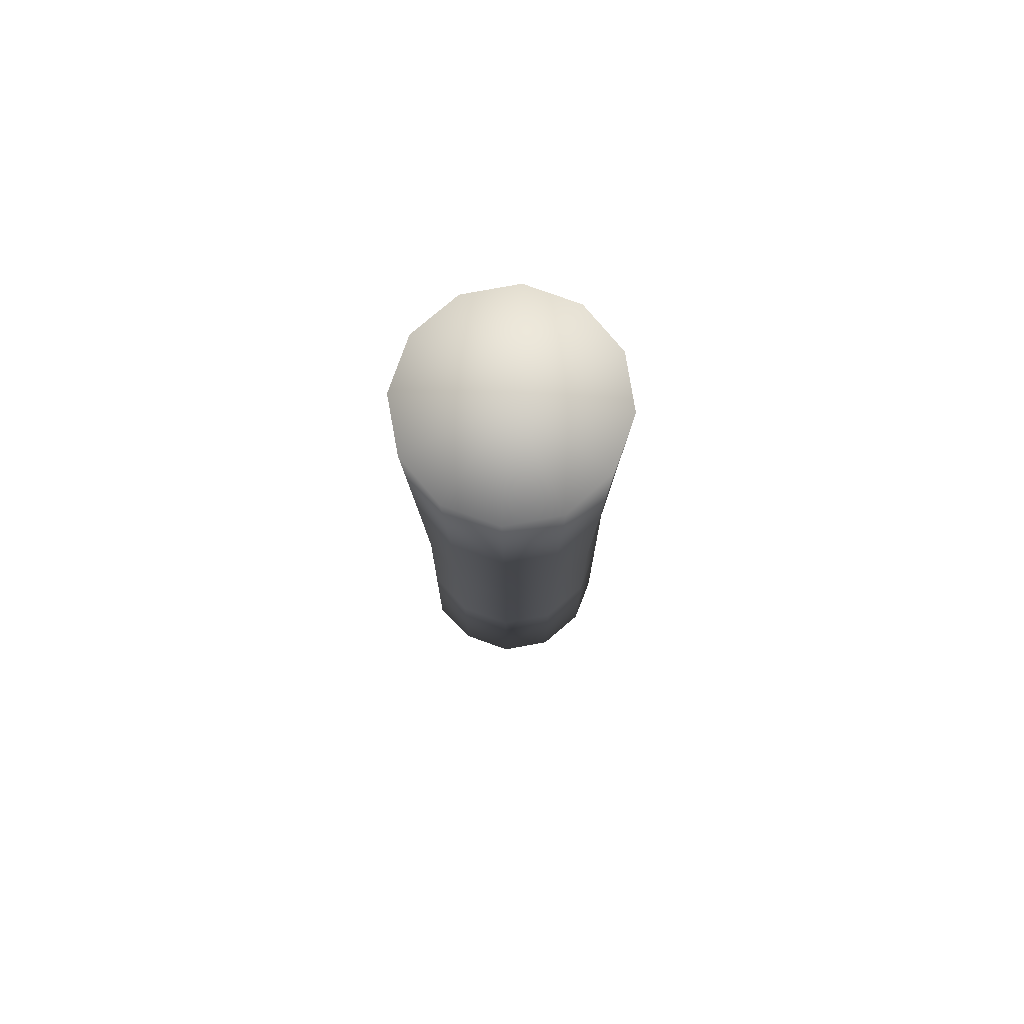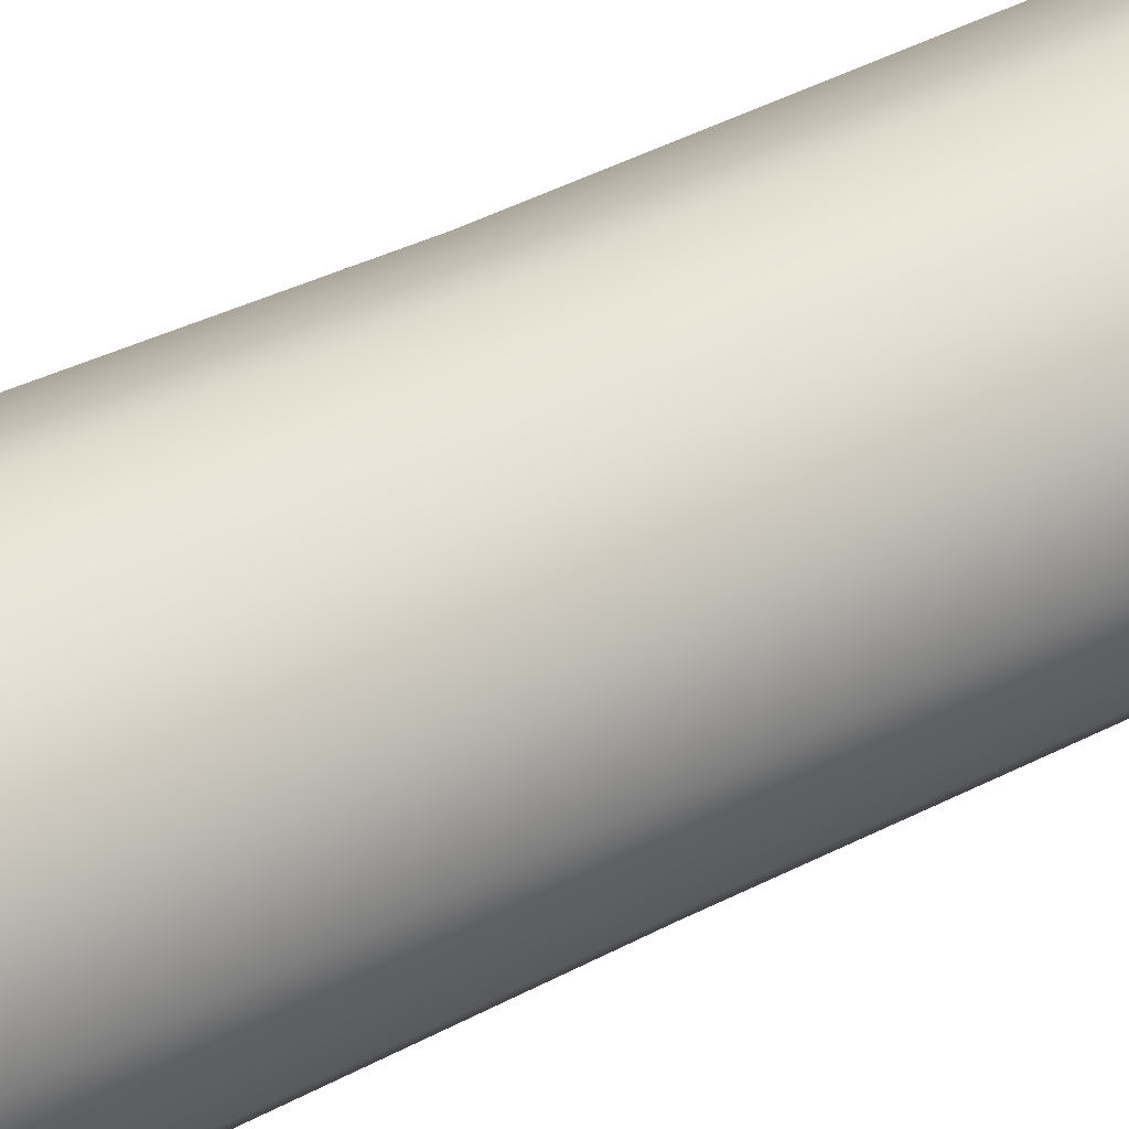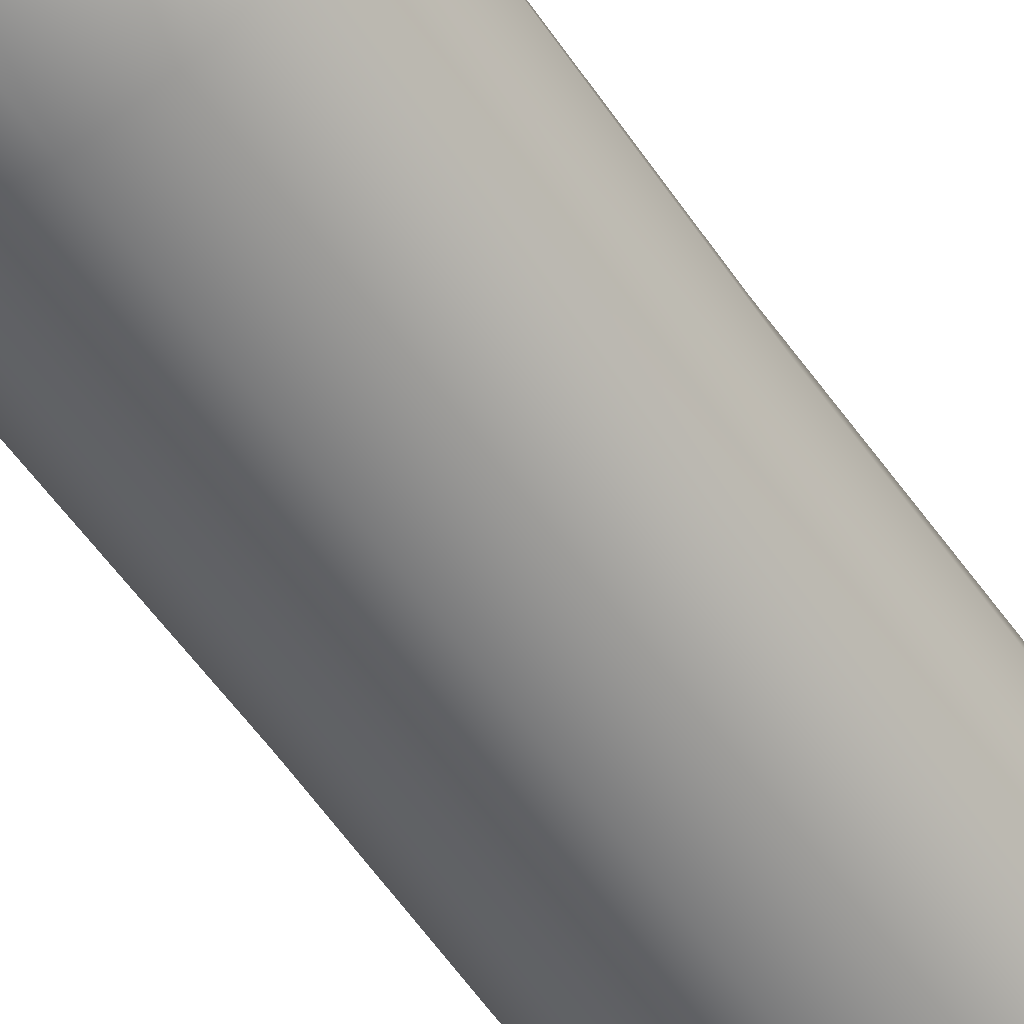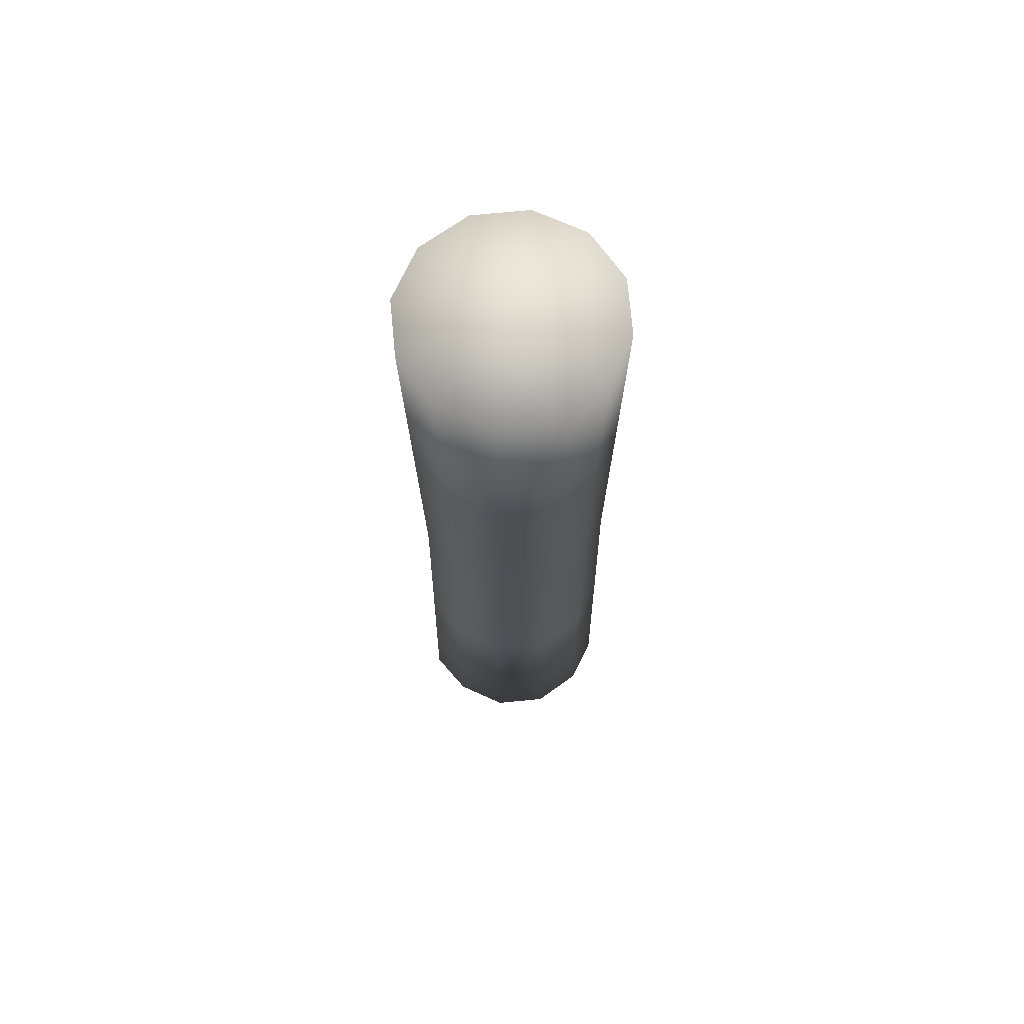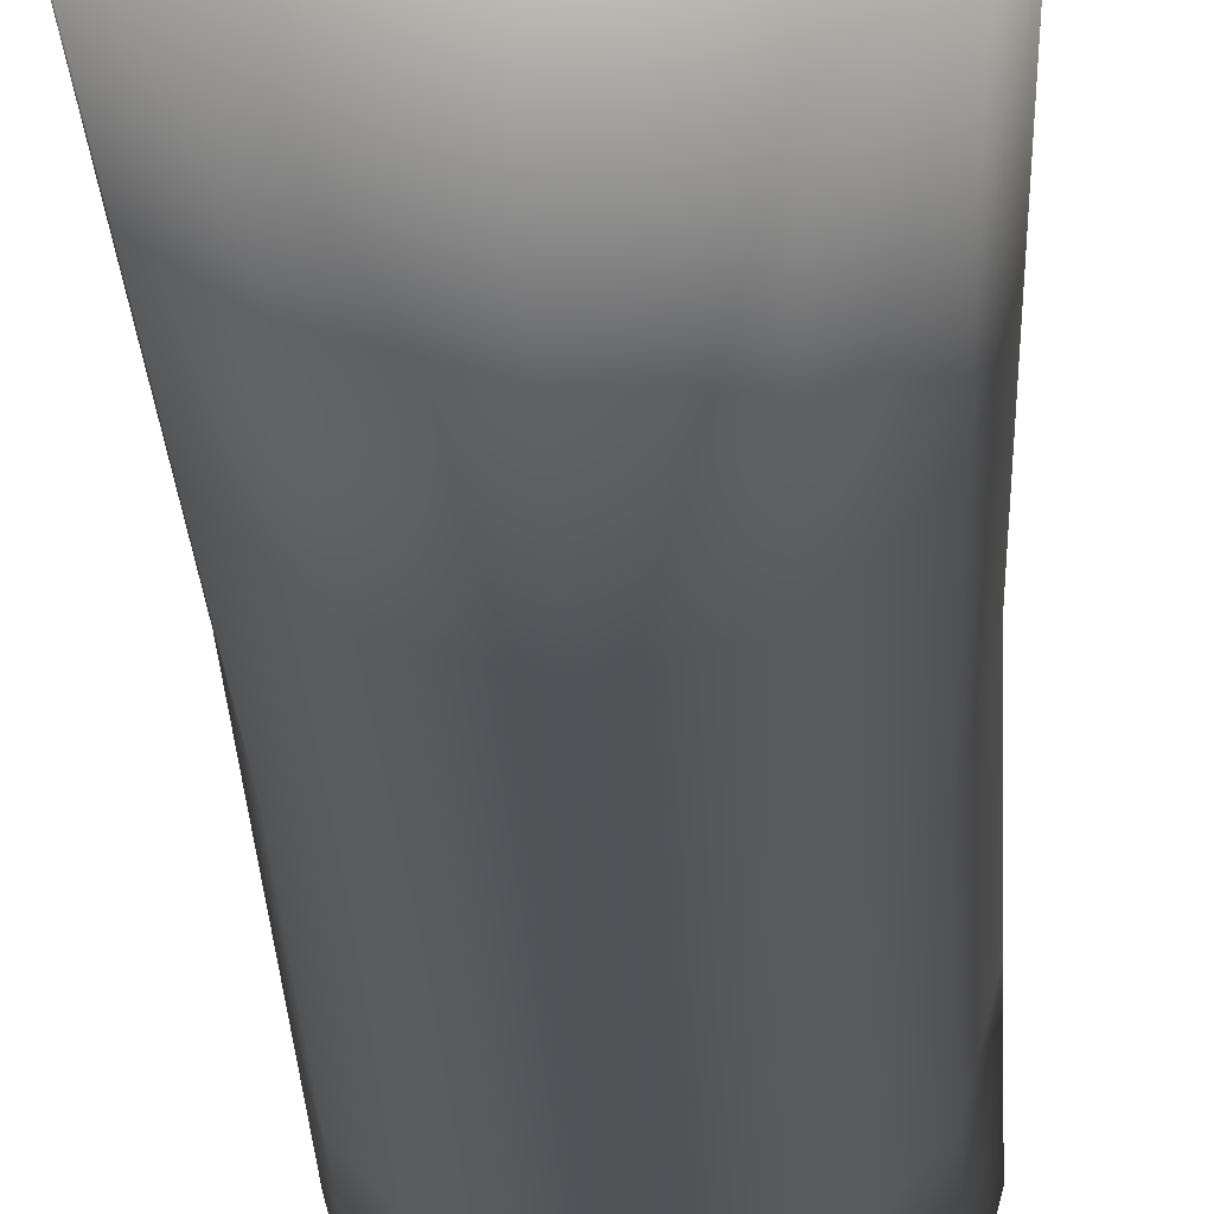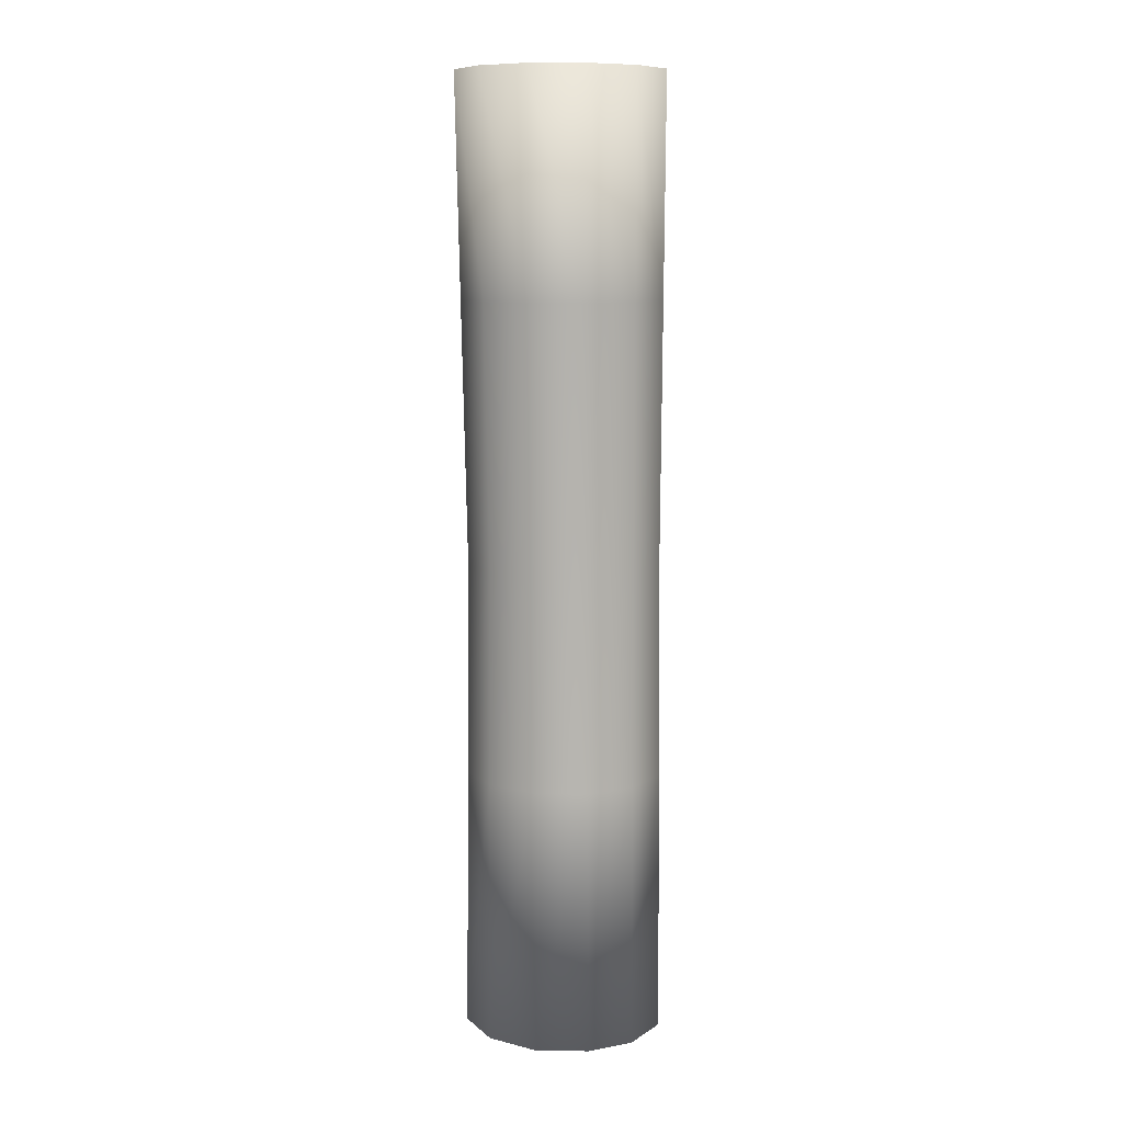
<metadata>
{"format":"obj","ext":"obj","renderer":"f3d","projection":"perspective","resolution":1024,"background":"white","views":[{"elev":79.1,"azim":-175.3,"up":"+Z"},{"elev":32.7,"azim":52.1,"up":"+Y"},{"elev":-57.9,"azim":-145.5,"up":"+Y"},{"elev":69.9,"azim":-170.7,"up":"+Z"},{"elev":-21.8,"azim":-177.9,"up":"+Y"},{"elev":9.9,"azim":-132.3,"up":"+Z"}]}
</metadata>
<code>
g Group13997
v -0.08335 0.02233 -0.3098
v -0.08889 0.02035 0.5025
v -0 -0.003472 0.5025
v -0 0 -0.3098
v 0.08889 0.02035 0.5025
v 0.08335 0.02233 -0.3098
v 0.154 0.08542 0.5025
v 0.1444 0.08335 -0.3098
v 0.1778 0.1743 0.5025
v 0.1667 0.1667 -0.3098
v 0.154 0.2632 0.5025
v 0.1444 0.2501 -0.3098
v 0.08889 0.3283 0.5025
v 0.08337 0.3111 -0.3098
v -0 0.3521 0.5025
v -0 0.3335 -0.3098
v -0.08835 0.328 0.5025
v -0.08337 0.3111 -0.3098
v -0.1515 0.262 0.5025
v -0.1444 0.2501 -0.3098
v -0.1759 0.1734 0.5025
v -0.1667 0.1667 -0.3098
v -0.1539 0.0854 0.5025
v -0.1444 0.08335 -0.3098
v -0.08889 0.02035 -1.122
v -0 -0.003472 -1.122
v 0.08889 0.02035 -1.122
v 0.154 0.08542 -1.122
v 0.1778 0.1743 -1.122
v 0.154 0.2632 -1.122
v 0.08889 0.3171 -1.122
v -0 0.3409 -1.122
v -0.08889 0.3171 -1.122
v -0.154 0.252 -1.122
v -0.1778 0.1743 -1.122
v -0.154 0.08542 -1.122
v -0 0.1706 -1.122
v 0.000417 0.1741 0.5025
v 0.000417 0.1741 0.5025
v -0 -0.001548 -0.672
v -0.08582 0.02145 -0.672
v 0.08582 0.02145 -0.672
v 0.1487 0.08427 -0.672
v 0.1717 0.1701 -0.672
v 0.1487 0.2559 -0.672
v 0.08584 0.3138 -0.672
v -0 0.3368 -0.672
v -0.08584 0.3138 -0.672
v -0.1487 0.251 -0.672
v -0.1717 0.1701 -0.672
v -0.1487 0.08427 -0.672
v -0.08637 0.02125 0.1325
v -0 -0.001891 0.1325
v 0.08637 0.02125 0.1325
v 0.1496 0.08448 0.1325
v 0.1727 0.1709 0.1325
v 0.1496 0.2572 0.1325
v 0.08638 0.3205 0.1325
v -0 0.3436 0.1325
v -0.08609 0.3203 0.1325
v -0.1483 0.2566 0.1325
v -0.1717 0.1703 0.1325
v -0.1496 0.08446 0.1325
f 2 52 53 3
f 3 53 54 5
f 5 54 55 7
f 7 55 56 9
f 9 56 57 11
f 11 57 58 13
f 13 58 59 15
f 15 59 60 17
f 17 60 61 19
f 19 61 62 21
f 21 62 63 23
f 1 52 63 24
f 25 26 40 41
f 26 27 42 40
f 27 28 43 42
f 28 29 44 43
f 29 30 45 44
f 30 31 46 45
f 31 32 47 46
f 32 33 48 47
f 33 34 49 48
f 34 35 50 49
f 35 36 51 50
f 1 24 51 41
f 41 40 4 1
f 40 42 6 4
f 42 43 8 6
f 43 44 10 8
f 44 45 12 10
f 45 46 14 12
f 46 47 16 14
f 47 48 18 16
f 48 49 20 18
f 49 50 22 20
f 50 51 24 22
f 41 51 36 25
f 52 1 4 53
f 53 4 6 54
f 54 6 8 55
f 55 8 10 56
f 56 10 12 57
f 57 12 14 58
f 58 14 16 59
f 59 16 18 60
f 60 18 20 61
f 61 20 22 62
f 62 22 24 63
f 52 2 23 63
g Group48022
f 36 35 37
f 34 33 37
f 32 31 37
f 30 29 37
f 28 27 37
f 26 25 37
f 19 21 38 39
f 23 2 38
f 3 5 38
f 7 9 38
f 11 13 38
f 15 17 39 38
g Group48018
f 35 34 37
f 33 32 37
f 31 30 37
f 29 28 37
f 27 26 37
f 25 36 37
f 21 23 38
f 2 3 38
f 5 7 38
f 9 11 38
f 13 15 38
f 17 19 39

</code>
